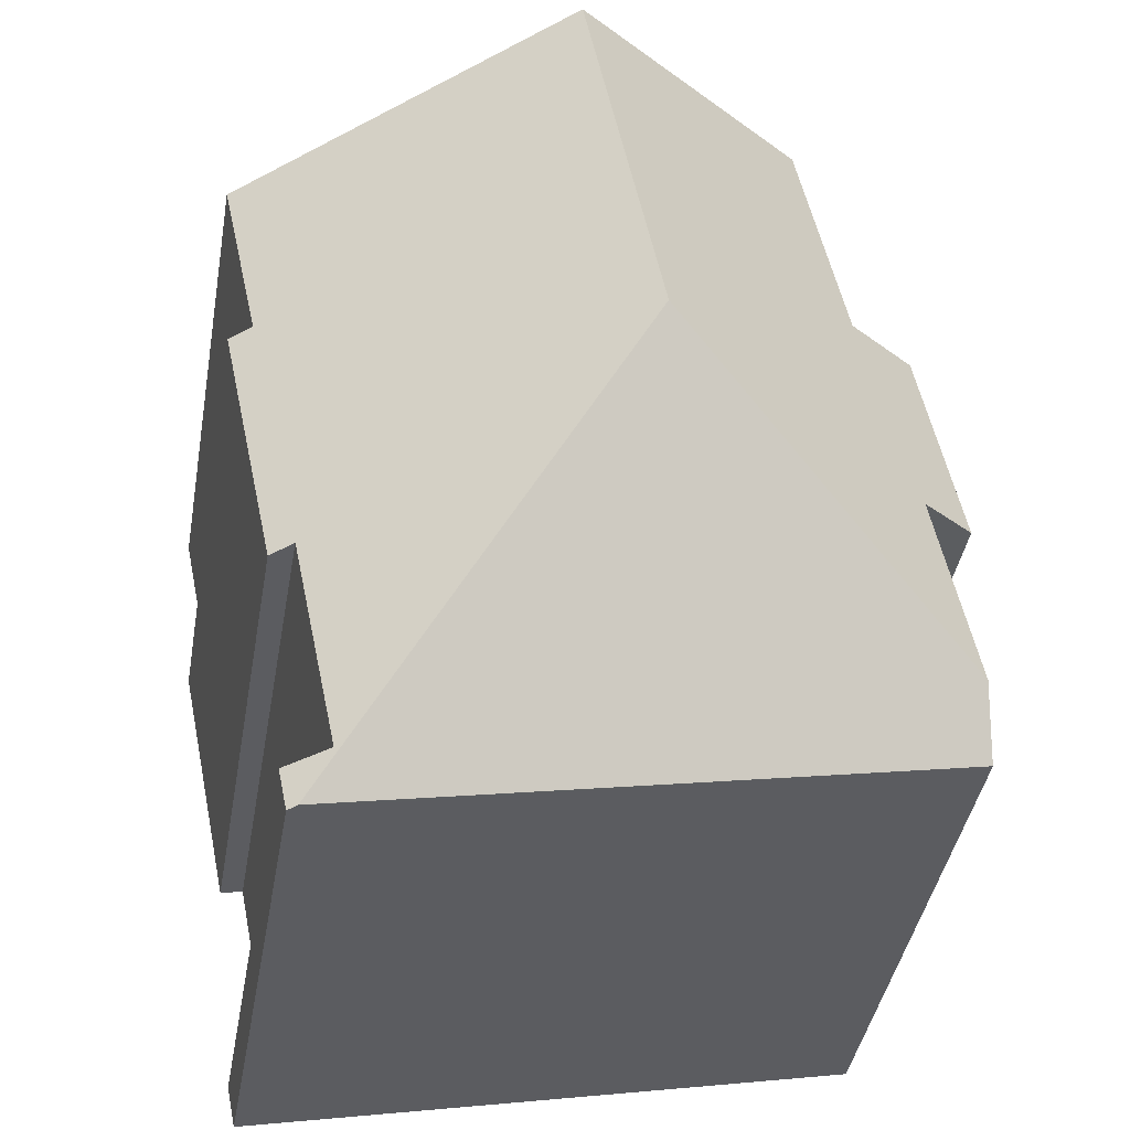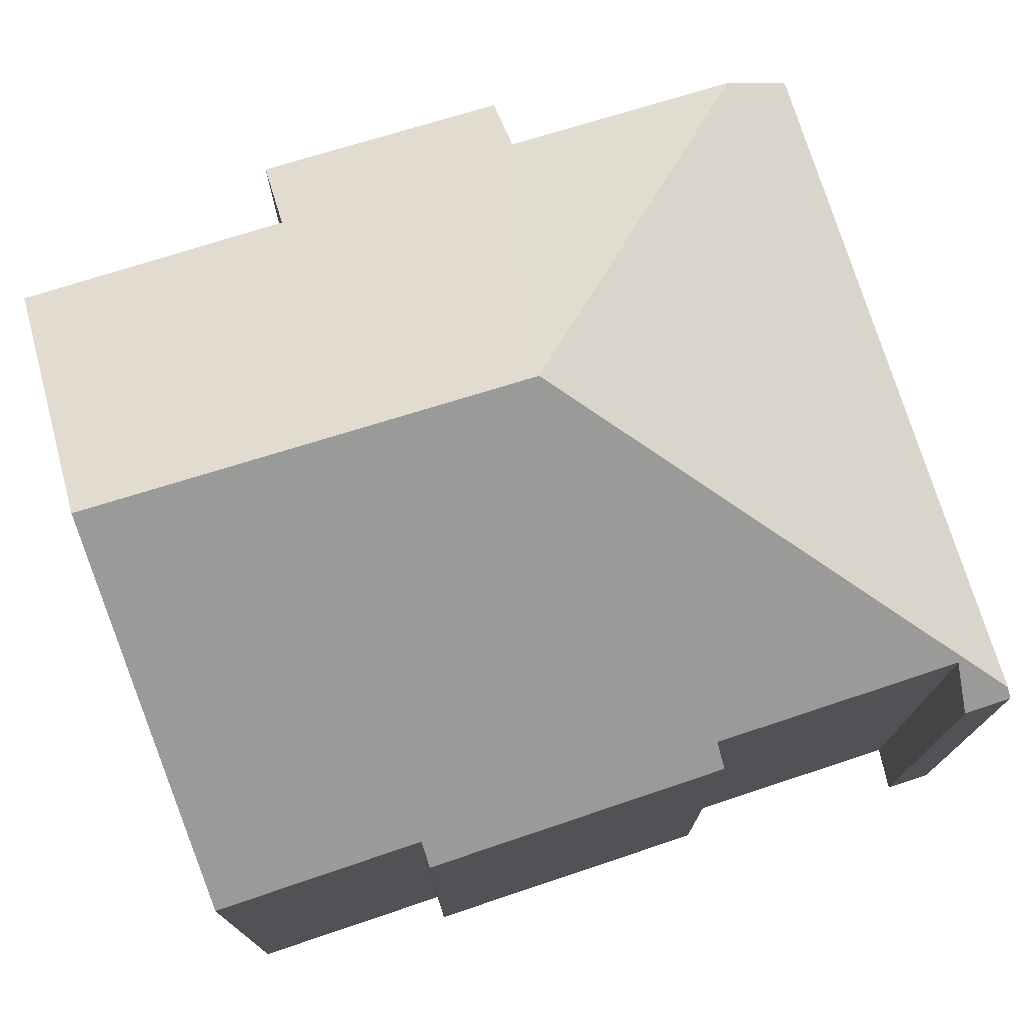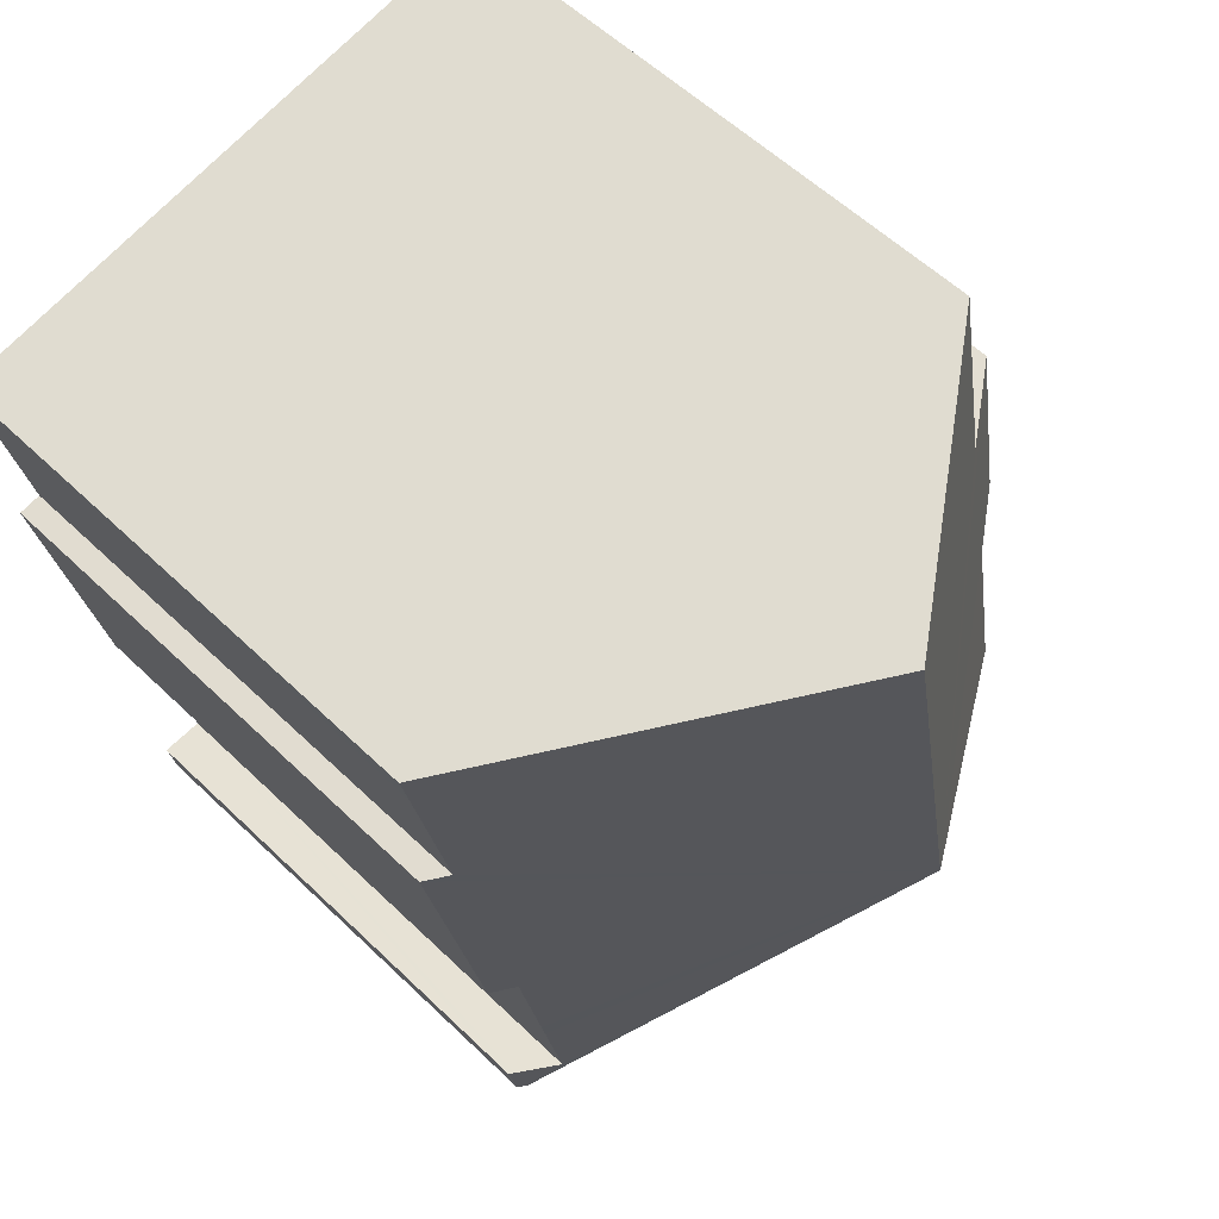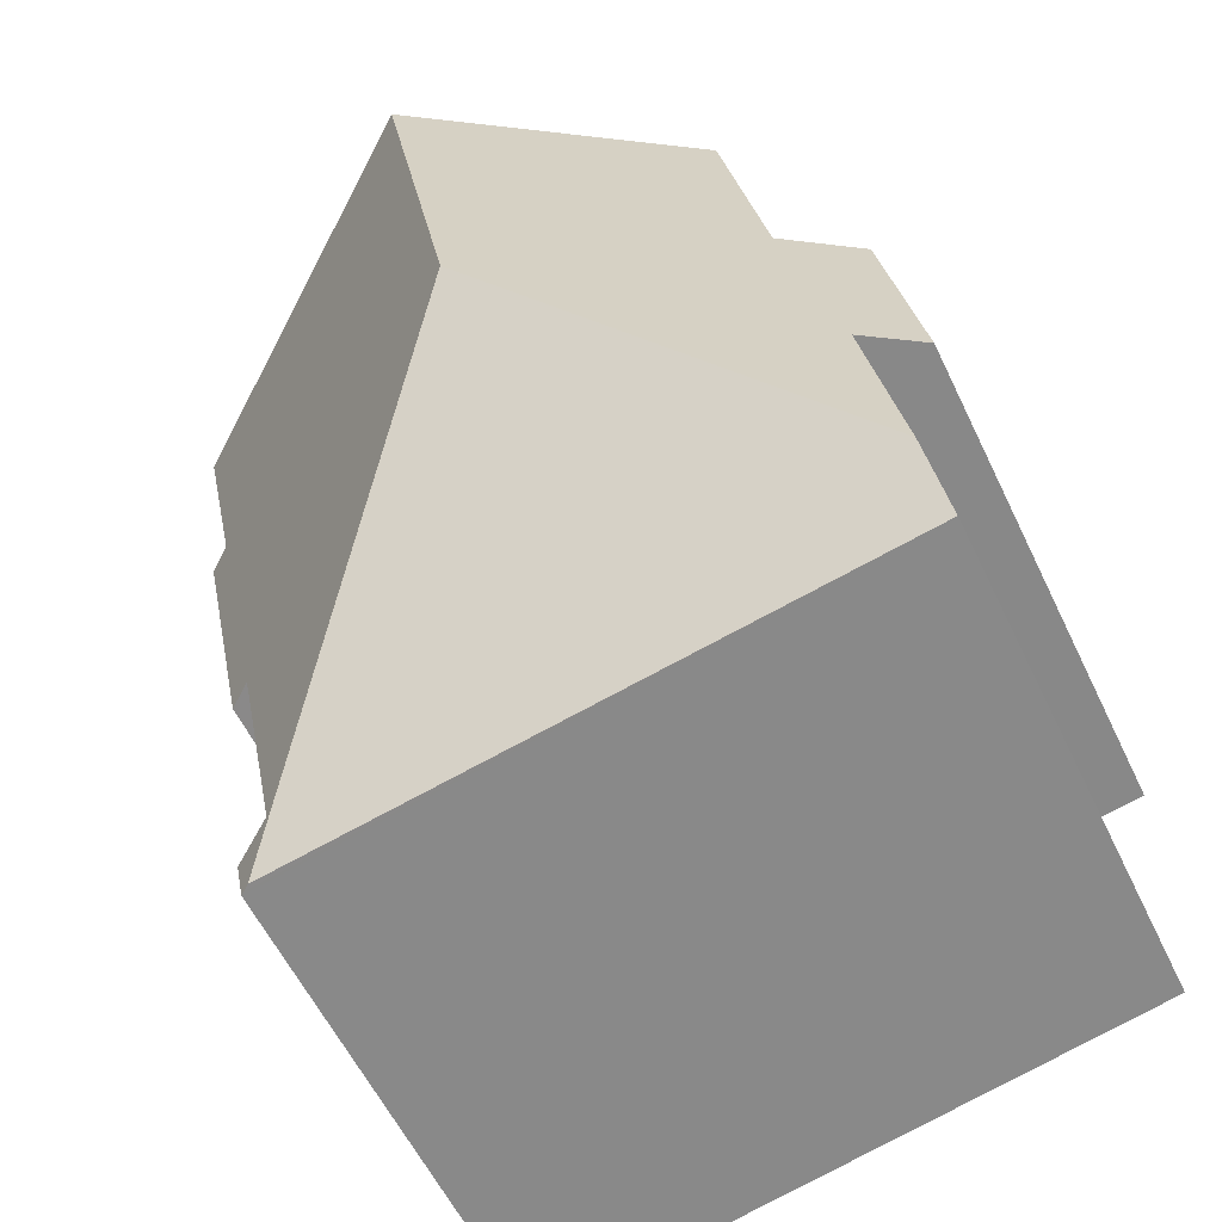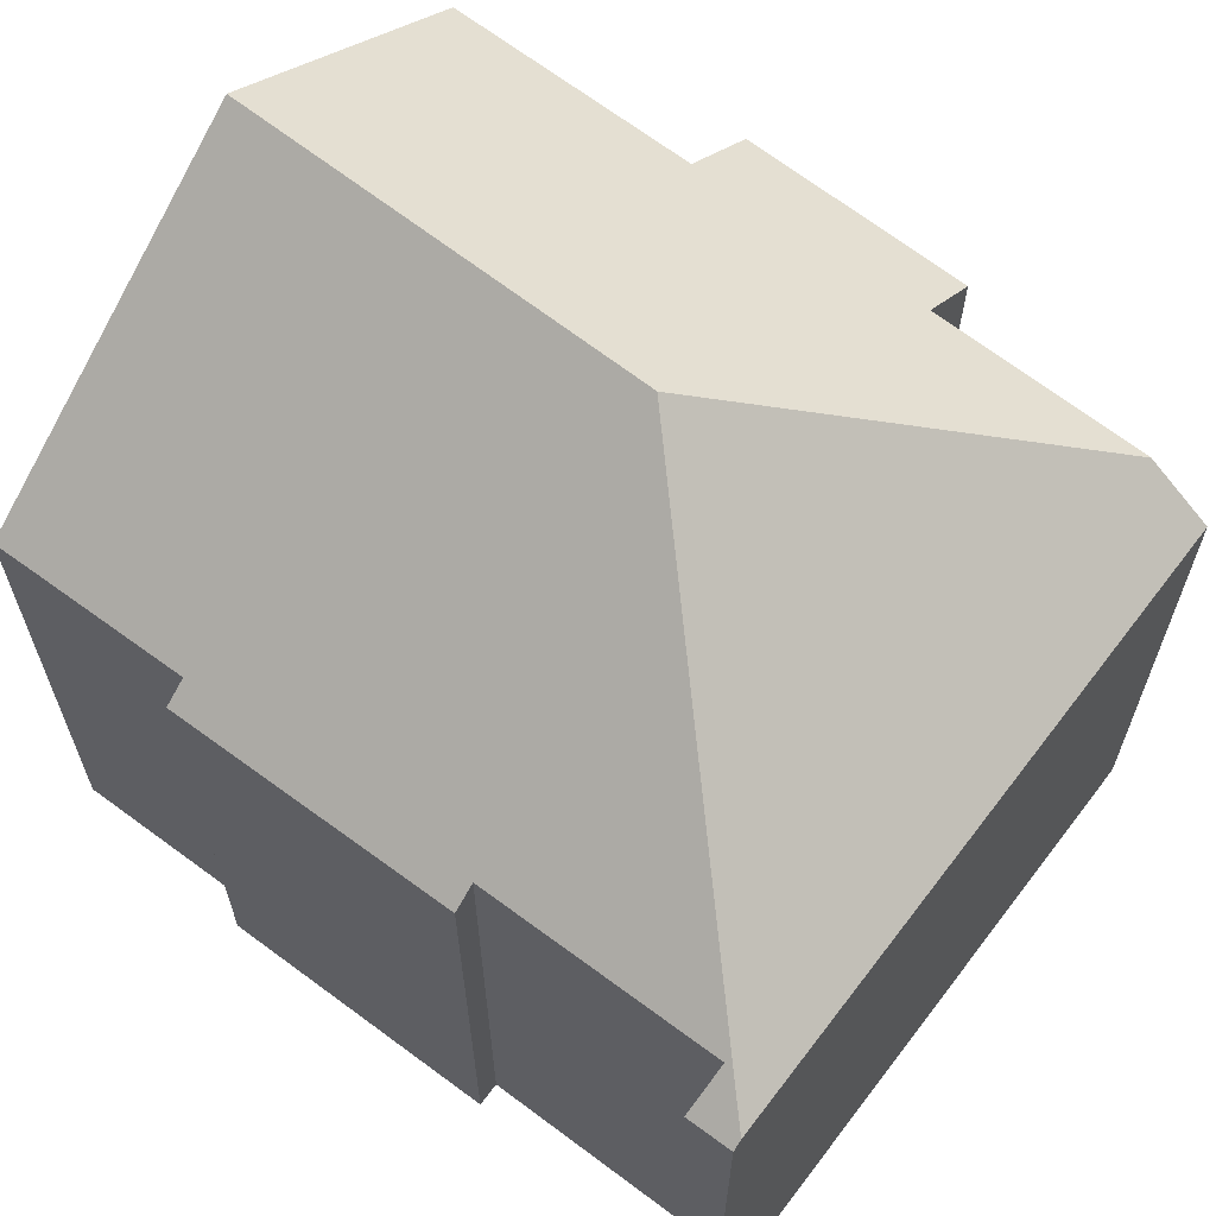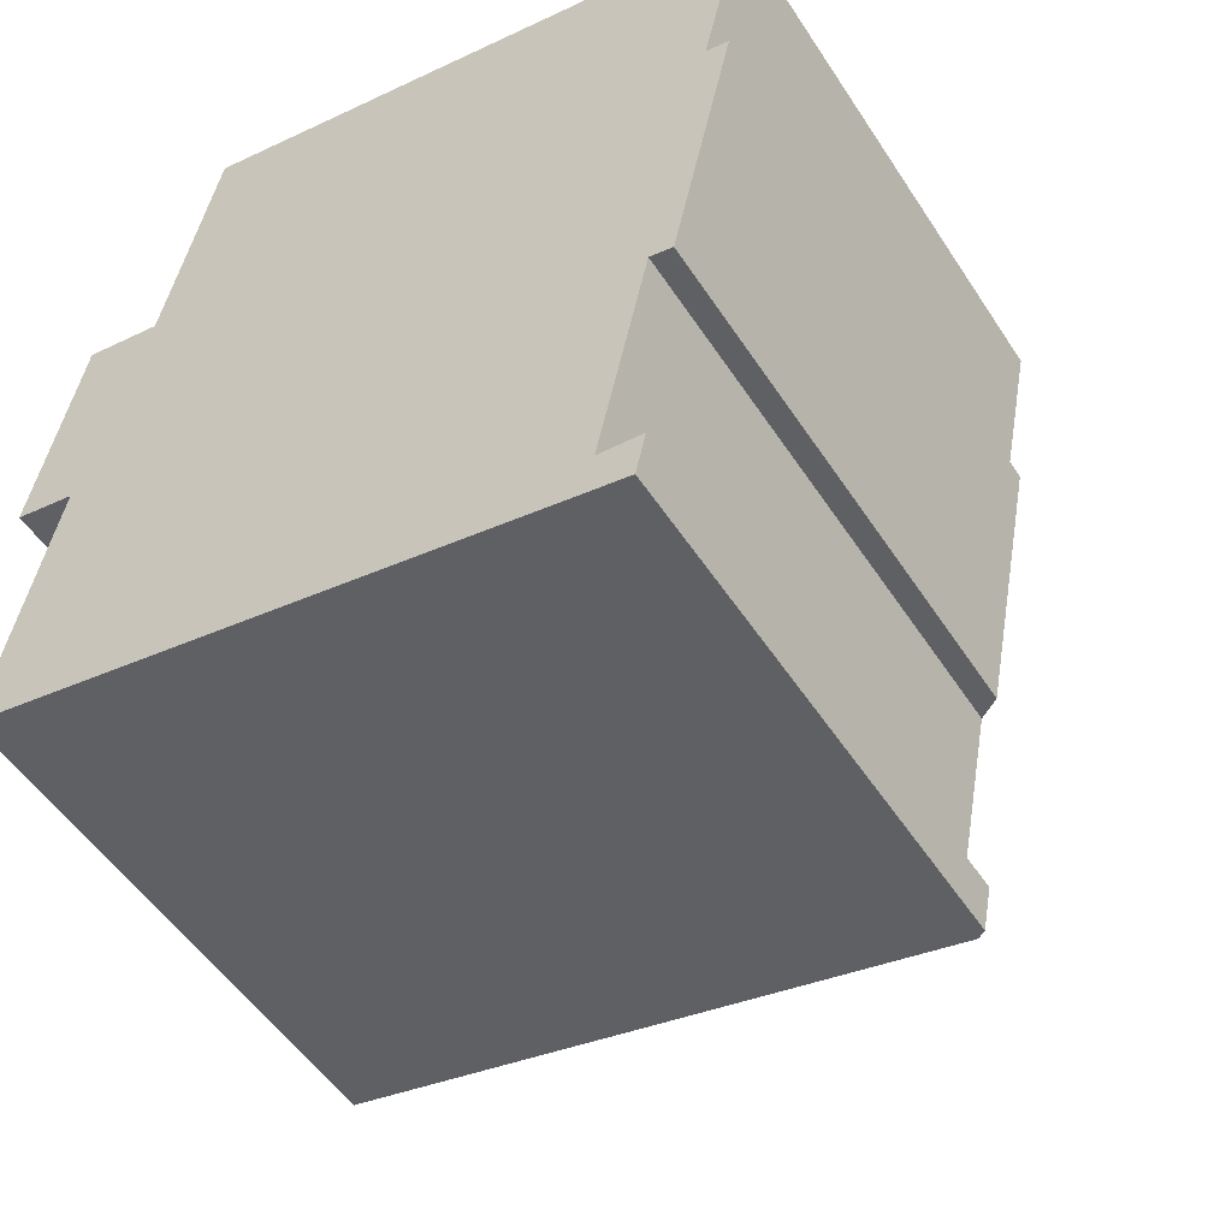
<metadata>
{"format":"obj","ext":"obj","renderer":"f3d","projection":"perspective","resolution":1024,"background":"white","views":[{"elev":-42.1,"azim":170.0,"up":"+Z"},{"elev":76.6,"azim":83.5,"up":"+Y"},{"elev":56.0,"azim":135.3,"up":"+Z"},{"elev":-57.8,"azim":-154.6,"up":"+Z"},{"elev":65.6,"azim":138.7,"up":"+Y"},{"elev":-51.9,"azim":32.2,"up":"+Z"}]}
</metadata>
<code>
v  11.39 9.014 -2.339
v  11 9.3 -2.257
v  12.39 8.926 2.392
v  5.932 13.18 -0.022
v  12.01 9.209 2.47
v  7.213 13.18 6.887
v  12.57 9.157 5.122
v  12.7 9.144 5.729
v  10.61 8.961 -6.943
v  10.19 9.361 -6.152
v  10.46 9.34 -4.866
v  10.53 9.335 -4.549
v  10.59 9.331 -4.227
v  10.66 9.325 -3.891
v  10.77 8.845 -6.975
v  10.71 8.889 -6.963
v  10.93 8.832 -6.234
v  10.85 8.889 -6.225
v  0.16 8.961 -4.839
v  0.35 9.724 -3.796
v  0.691 8.961 3.861
v  1.006 9.715 -0.192
v  0 8.978 5.497e-16
v  1.98 9.903 3.634
v  2.795 9.931 7.819
v  10.77 4.271e-16 -6.975
v  10.93 3.817e-16 -6.234
v  12.7 -3.508e-16 5.729
v  12.01 -1.512e-16 2.47
v  12.57 -3.136e-16 5.122
v  11.39 1.432e-16 -2.339
v  12.39 -1.465e-16 2.392
v  11 1.382e-16 -2.257
v  10.19 3.767e-16 -6.152
v  10.59 2.588e-16 -4.227
v  10.66 2.383e-16 -3.891
v  10.46 2.98e-16 -4.866
v  10.53 2.785e-16 -4.549
v  0.16 2.963e-16 -4.839
v  10.61 4.251e-16 -6.943
v  10.71 4.264e-16 -6.963
v  1.006 1.176e-17 -0.192
v  0 0 0
v  0.35 2.324e-16 -3.796
v  0.691 -2.364e-16 3.861
v  2.795 -4.788e-16 7.819
v  1.98 -2.225e-16 3.634
v  7.213 -4.217e-16 6.887
v  10.85 3.812e-16 -6.225
g defaultobject
f 1 2 3
f 4 3 2
f 5 3 4
f 6 5 4
f 7 5 6
f 8 7 6
f 9 4 10
f 11 10 4
f 12 11 4
f 13 12 4
f 14 13 4
f 2 14 4
f 15 16 17
f 9 17 16
f 10 17 9
f 18 17 10
f 19 4 9
f 4 19 20
f 21 22 23
f 22 21 4
f 4 21 24
f 4 24 6
f 6 24 25
f 4 20 22
f 17 26 15
f 26 17 27
f 28 7 8
f 7 28 5
f 5 28 29
f 29 28 30
f 3 31 1
f 31 3 32
f 33 14 2
f 14 33 13
f 13 33 12
f 12 33 11
f 11 33 10
f 10 33 34
f 34 33 35
f 35 33 36
f 34 35 37
f 37 35 38
f 16 19 9
f 19 16 15
f 19 15 26
f 19 26 39
f 39 26 40
f 40 26 41
f 42 23 22
f 23 42 43
f 1 33 2
f 33 1 31
f 19 22 20
f 22 19 42
f 42 19 39
f 42 39 44
f 43 21 23
f 21 43 45
f 24 46 25
f 46 24 47
f 21 47 24
f 47 21 45
f 25 8 6
f 8 25 46
f 8 46 28
f 28 46 48
f 29 3 5
f 3 29 32
f 34 18 10
f 18 34 17
f 17 34 27
f 27 34 49
f 48 30 28
f 30 48 29
f 29 48 31
f 31 48 33
f 33 48 36
f 36 48 35
f 35 48 38
f 38 48 37
f 37 48 34
f 34 48 46
f 43 42 45
f 49 26 27
f 26 49 34
f 26 34 41
f 41 34 40
f 40 34 39
f 39 34 47
f 47 34 46
f 39 47 44
f 44 47 42
f 42 47 45
f 31 32 29

</code>
